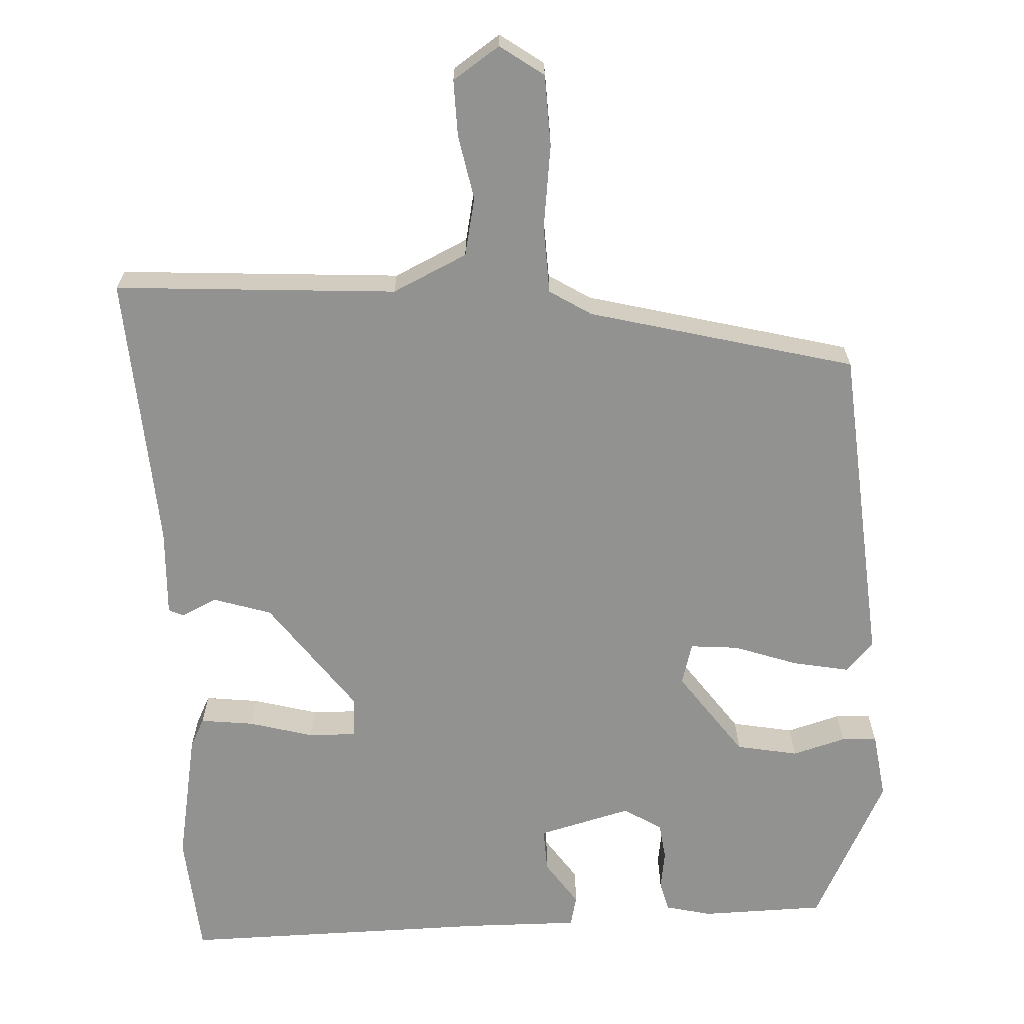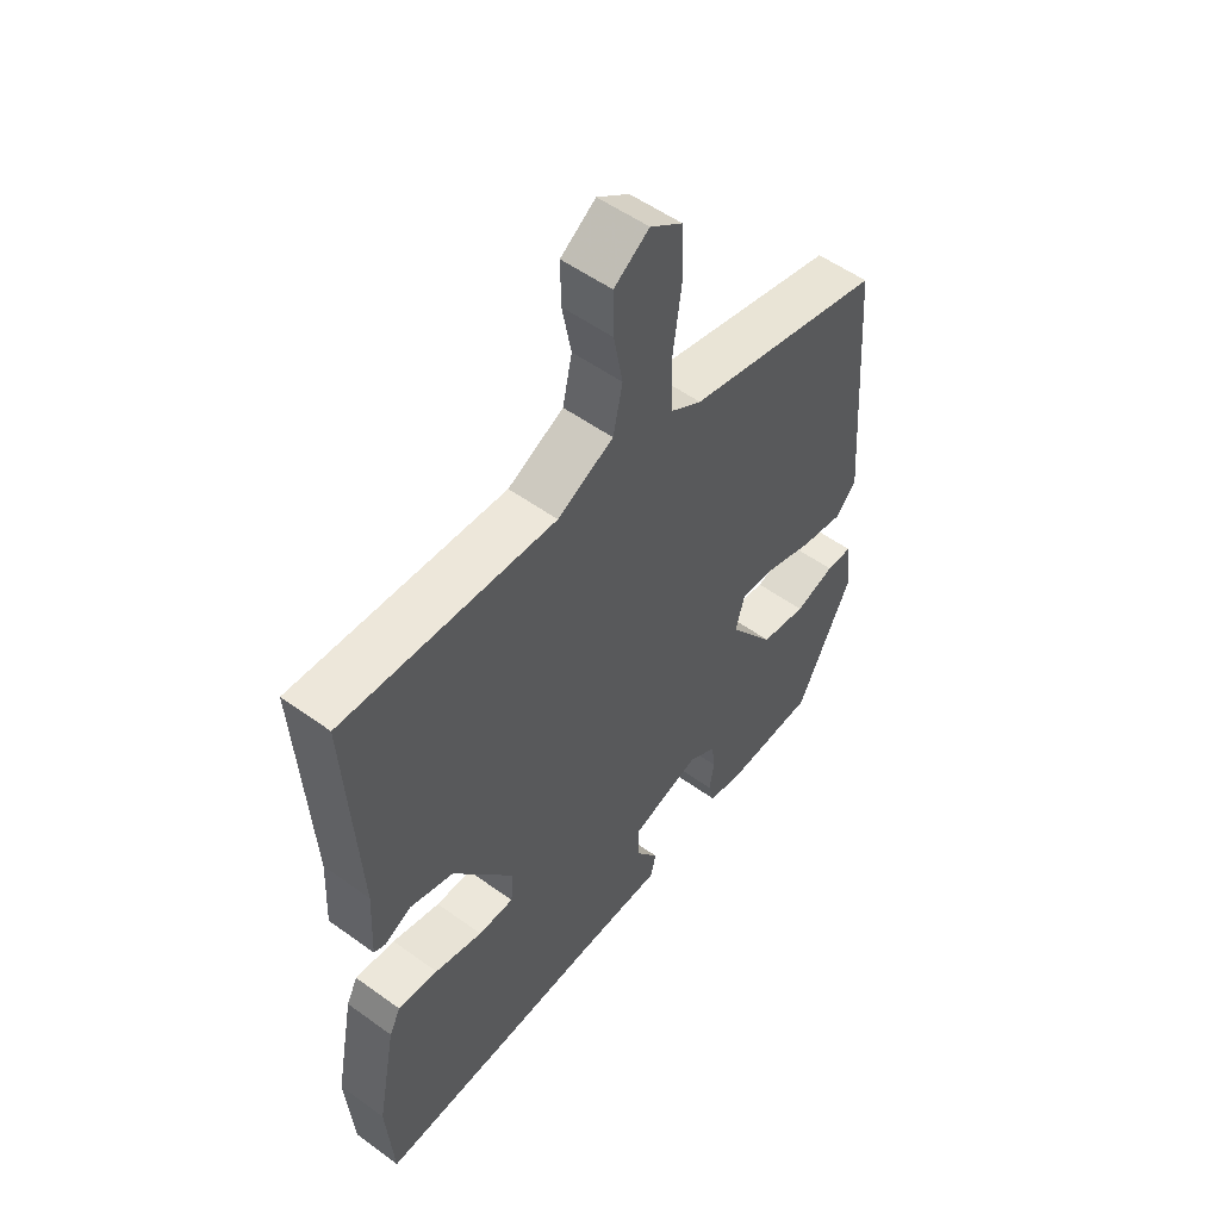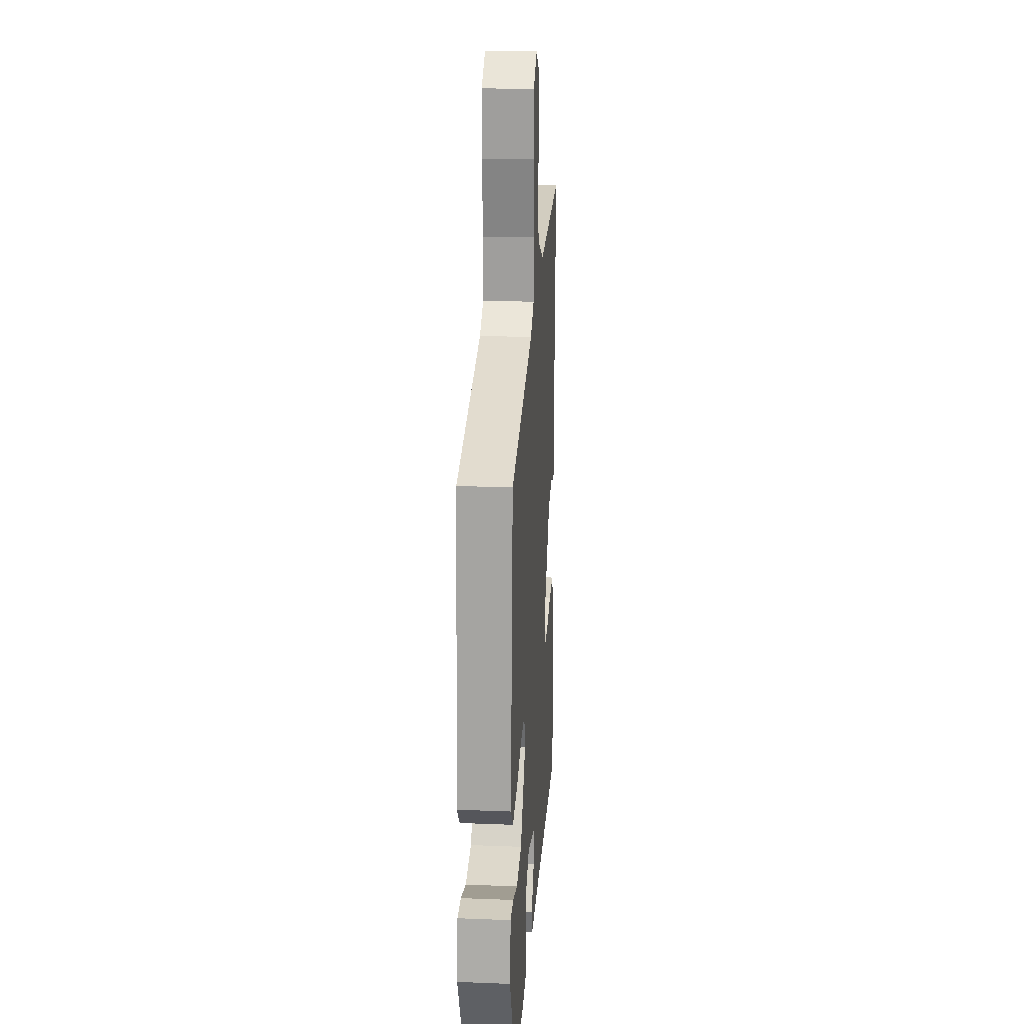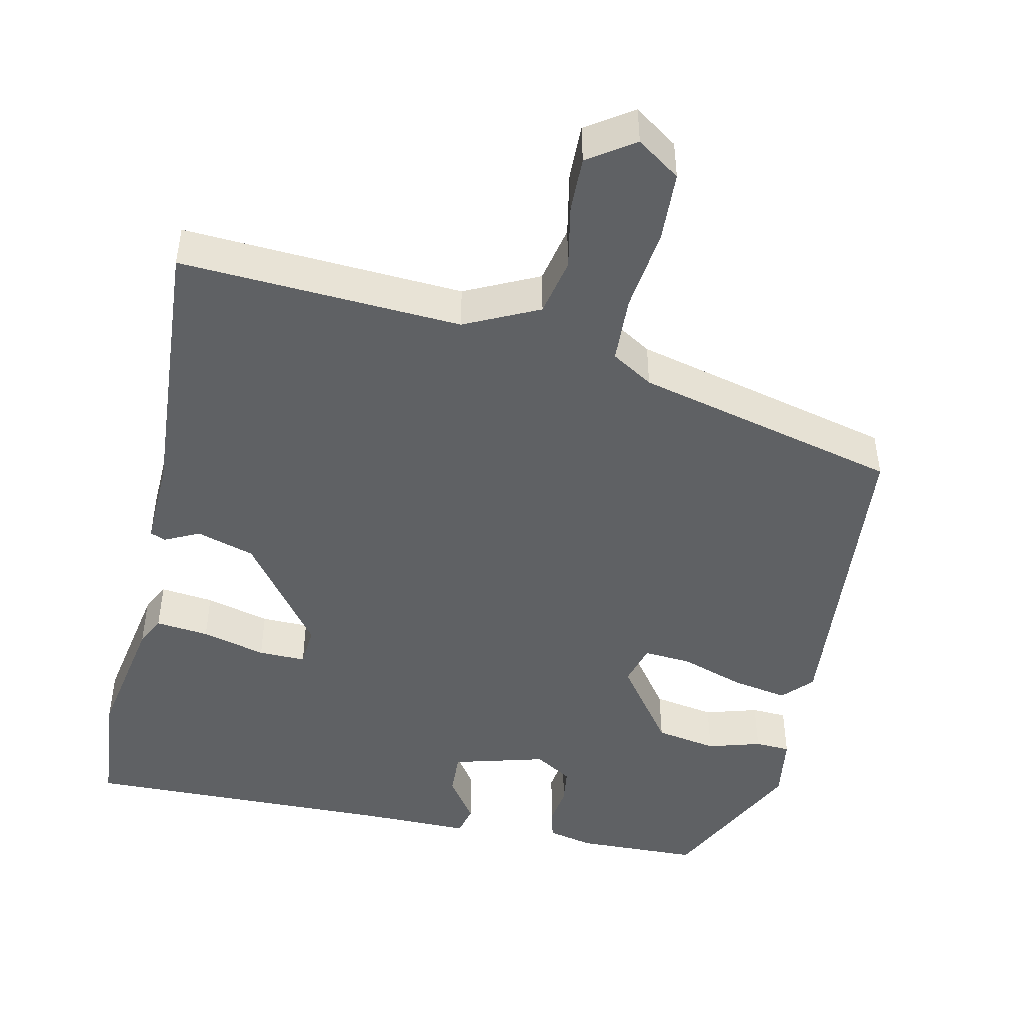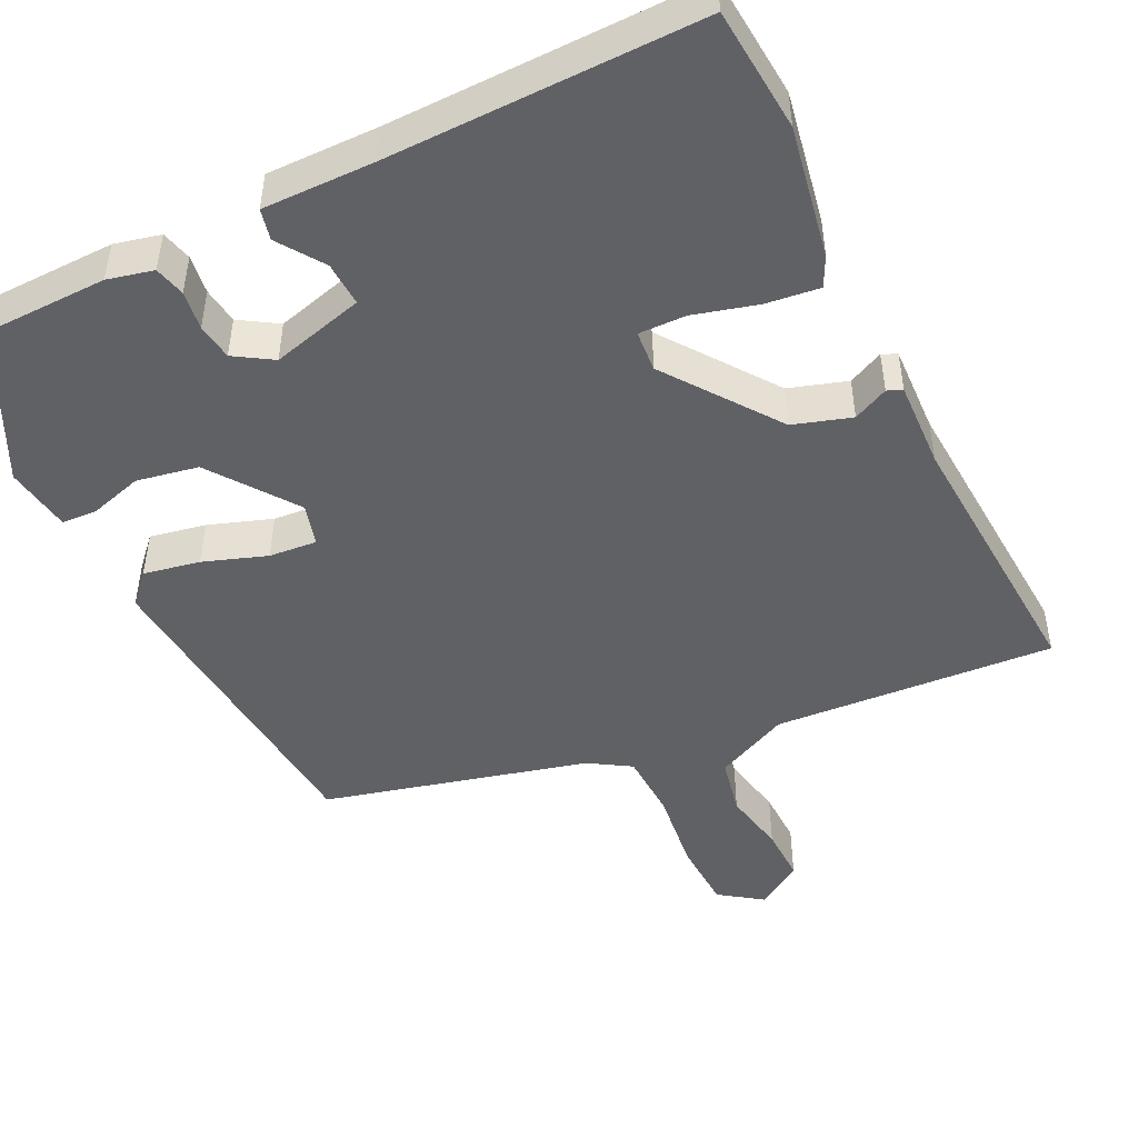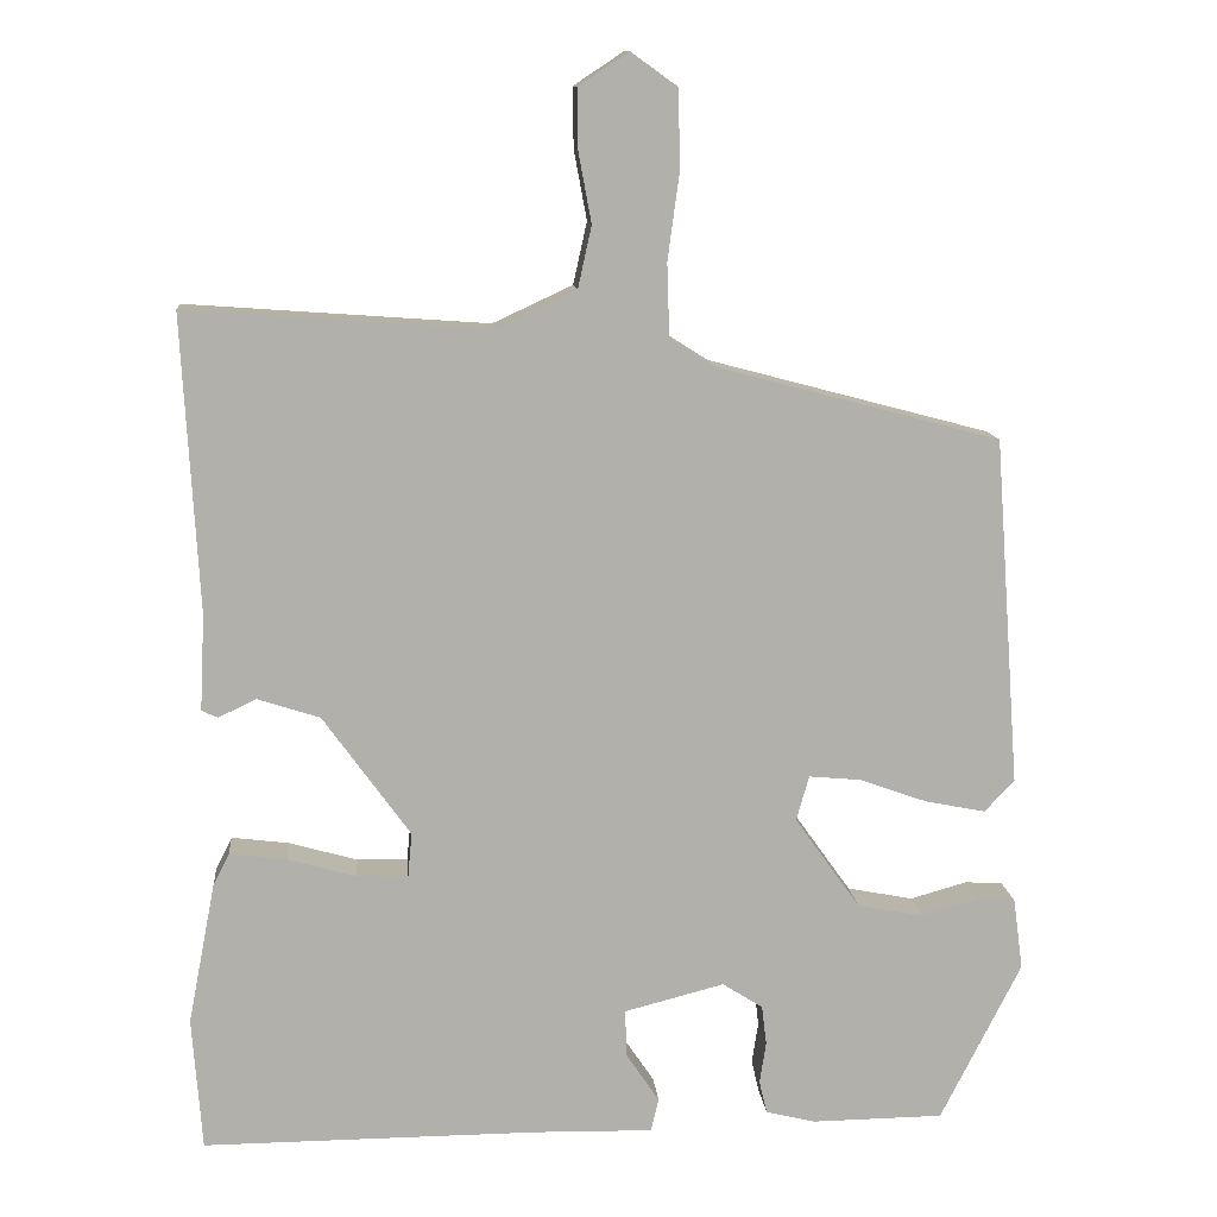
<metadata>
{"format":"obj","ext":"obj","renderer":"f3d","projection":"perspective","resolution":1024,"background":"white","views":[{"elev":-66.3,"azim":3.3,"up":"+Y"},{"elev":53.9,"azim":-52.4,"up":"+Z"},{"elev":20.3,"azim":94.1,"up":"+Z"},{"elev":-46.5,"azim":-11.5,"up":"+Y"},{"elev":-47.3,"azim":-153.5,"up":"+Y"},{"elev":11.9,"azim":-5.1,"up":"+Z"}]}
</metadata>
<code>
v -0.499 0.07 0.532
v -0.125 0.07 0.505
v -0.026 0.07 0.551
v -0.009 0.07 0.628
v -0.025 0.07 0.714
v -0.026 0.07 0.788
v 0.036 0.07 0.829
v 0.093 0.07 0.788
v 0.096 0.07 0.694
v 0.081 0.07 0.583
v 0.084 0.07 0.493
v 0.139 0.07 0.458
v 0.49 0.07 0.365
v 0.522 0.07 -0.067
v 0.485 0.07 -0.106
v 0.41 0.07 -0.091
v 0.326 0.07 -0.061
v 0.262 0.07 -0.055
v 0.246 0.07 -0.111
v 0.327 0.07 -0.225
v 0.409 0.07 -0.241
v 0.48 0.07 -0.221
v 0.527 0.07 -0.224
v 0.539 0.07 -0.313
v 0.439 0.07 -0.511
v 0.275 0.07 -0.513
v 0.214 0.07 -0.498
v 0.204 0.07 -0.457
v 0.212 0.07 -0.405
v 0.206 0.07 -0.356
v 0.156 0.07 -0.324
v 0.032 0.07 -0.356
v 0.034 0.07 -0.415
v 0.075 0.07 -0.476
v 0.065 0.07 -0.517
v -0.083 0.07 -0.514
v -0.499 0.07 -0.516
v -0.511 0.07 -0.351
v -0.477 0.07 -0.175
v -0.457 0.07 -0.136
v -0.386 0.07 -0.145
v -0.301 0.07 -0.169
v -0.238 0.07 -0.171
v -0.233 0.07 -0.116
v -0.341 0.07 0.034
v -0.418 0.07 0.059
v -0.465 0.07 0.037
v -0.485 0.07 0.046
v -0.479 0.07 0.164
v -0.499 0 0.532
v -0.125 0 0.505
v -0.026 0 0.551
v -0.009 0 0.628
v -0.025 0 0.714
v -0.026 0 0.788
v 0.036 0 0.829
v 0.093 0 0.788
v 0.096 0 0.694
v 0.081 0 0.583
v 0.084 0 0.493
v 0.139 0 0.458
v 0.49 0 0.365
v 0.522 0 -0.067
v 0.485 0 -0.106
v 0.41 0 -0.091
v 0.326 0 -0.061
v 0.262 0 -0.055
v 0.246 0 -0.111
v 0.327 0 -0.225
v 0.409 0 -0.241
v 0.48 0 -0.221
v 0.527 0 -0.224
v 0.539 0 -0.313
v 0.439 0 -0.511
v 0.275 0 -0.513
v 0.214 0 -0.498
v 0.204 0 -0.457
v 0.212 0 -0.405
v 0.206 0 -0.356
v 0.156 0 -0.324
v 0.032 0 -0.356
v 0.034 0 -0.415
v 0.075 0 -0.476
v 0.065 0 -0.517
v -0.083 0 -0.514
v -0.499 0 -0.516
v -0.511 0 -0.351
v -0.477 0 -0.175
v -0.457 0 -0.136
v -0.386 0 -0.145
v -0.301 0 -0.169
v -0.238 0 -0.171
v -0.233 0 -0.116
v -0.341 0 0.034
v -0.418 0 0.059
v -0.465 0 0.037
v -0.485 0 0.046
v -0.479 0 0.164
f 46 47 48 49
f 49 1 2
f 46 49 2
f 45 46 2
f 44 45 2 3
f 43 44 3
f 40 41 42
f 39 40 42
f 38 39 42
f 37 38 42
f 36 37 42
f 36 42 43
f 35 36 43
f 34 35 43
f 33 34 43
f 32 33 43 3
f 27 28 29
f 26 27 29
f 25 26 29
f 24 25 29
f 23 24 29
f 22 23 29
f 21 22 29
f 20 21 29 30
f 19 20 30 31
f 15 16 17
f 14 15 17
f 13 14 17
f 12 13 17
f 11 12 17 18
f 8 9 10
f 7 8 10
f 6 7 10
f 5 6 10
f 4 5 10
f 4 10 11
f 19 31 32
f 18 19 32
f 11 18 32
f 4 11 32
f 3 4 32
f 98 97 96 95
f 51 50 98
f 51 98 95
f 51 95 94
f 52 51 94 93
f 52 93 92
f 91 90 89
f 91 89 88
f 91 88 87
f 91 87 86
f 91 86 85
f 92 91 85
f 92 85 84
f 92 84 83
f 92 83 82
f 52 92 82 81
f 78 77 76
f 78 76 75
f 78 75 74
f 78 74 73
f 78 73 72
f 78 72 71
f 78 71 70
f 79 78 70 69
f 80 79 69 68
f 66 65 64
f 66 64 63
f 66 63 62
f 66 62 61
f 67 66 61 60
f 59 58 57
f 59 57 56
f 59 56 55
f 59 55 54
f 59 54 53
f 60 59 53
f 81 80 68
f 81 68 67
f 81 67 60
f 81 60 53
f 81 53 52
f 1 50 51 2
f 2 51 52 3
f 3 52 53 4
f 4 53 54 5
f 5 54 55 6
f 6 55 56 7
f 7 56 57 8
f 8 57 58 9
f 9 58 59 10
f 10 59 60 11
f 11 60 61 12
f 12 61 62 13
f 13 62 63 14
f 14 63 64 15
f 15 64 65 16
f 16 65 66 17
f 17 66 67 18
f 18 67 68 19
f 19 68 69 20
f 20 69 70 21
f 21 70 71 22
f 22 71 72 23
f 23 72 73 24
f 24 73 74 25
f 25 74 75 26
f 26 75 76 27
f 27 76 77 28
f 28 77 78 29
f 29 78 79 30
f 30 79 80 31
f 31 80 81 32
f 32 81 82 33
f 33 82 83 34
f 34 83 84 35
f 35 84 85 36
f 36 85 86 37
f 37 86 87 38
f 38 87 88 39
f 39 88 89 40
f 40 89 90 41
f 41 90 91 42
f 42 91 92 43
f 43 92 93 44
f 44 93 94 45
f 45 94 95 46
f 46 95 96 47
f 47 96 97 48
f 48 97 98 49
f 49 98 50 1

</code>
